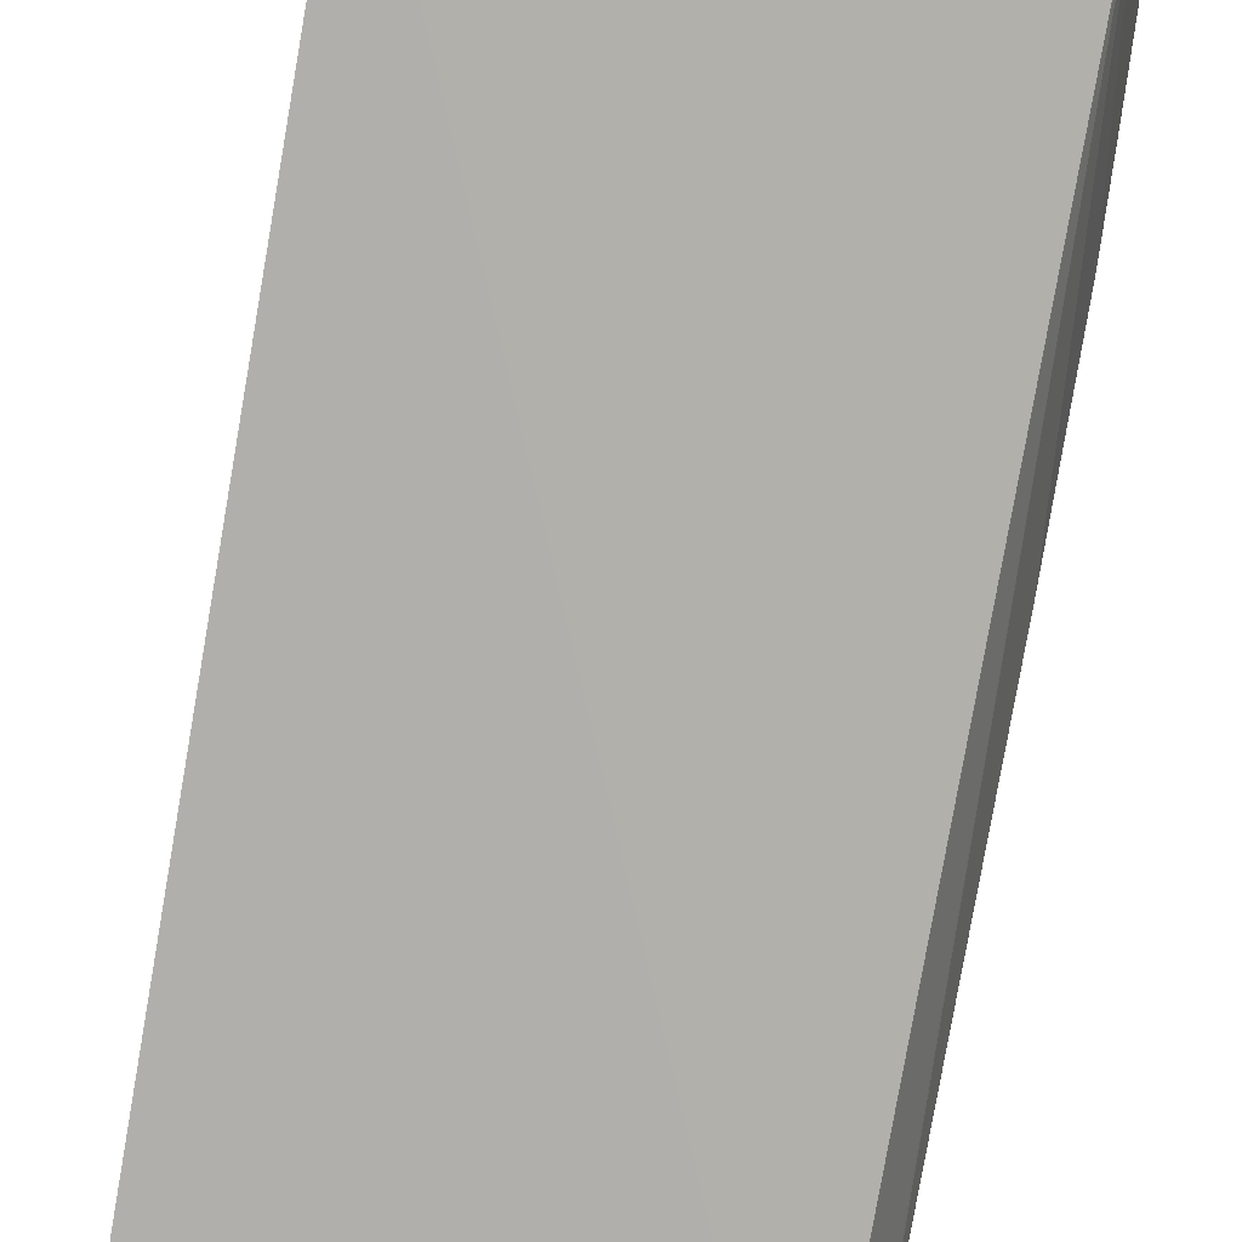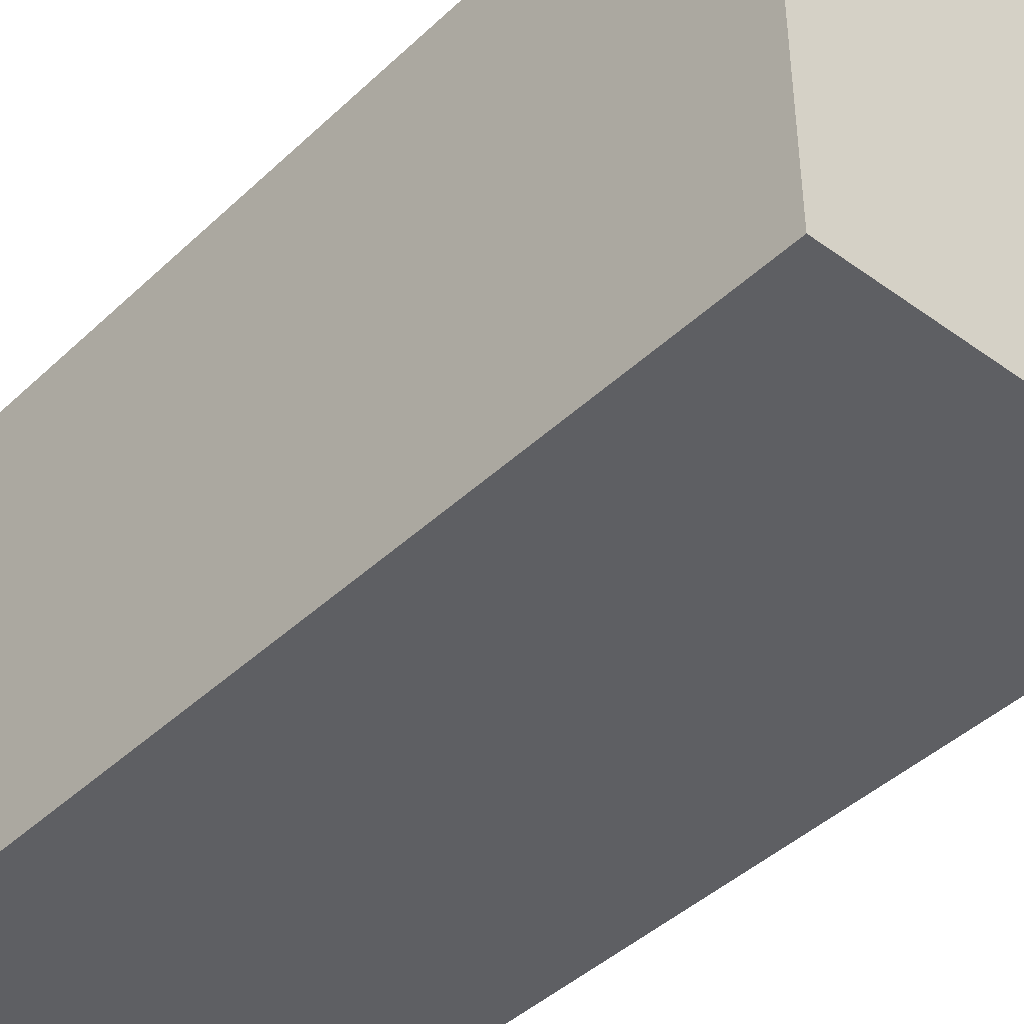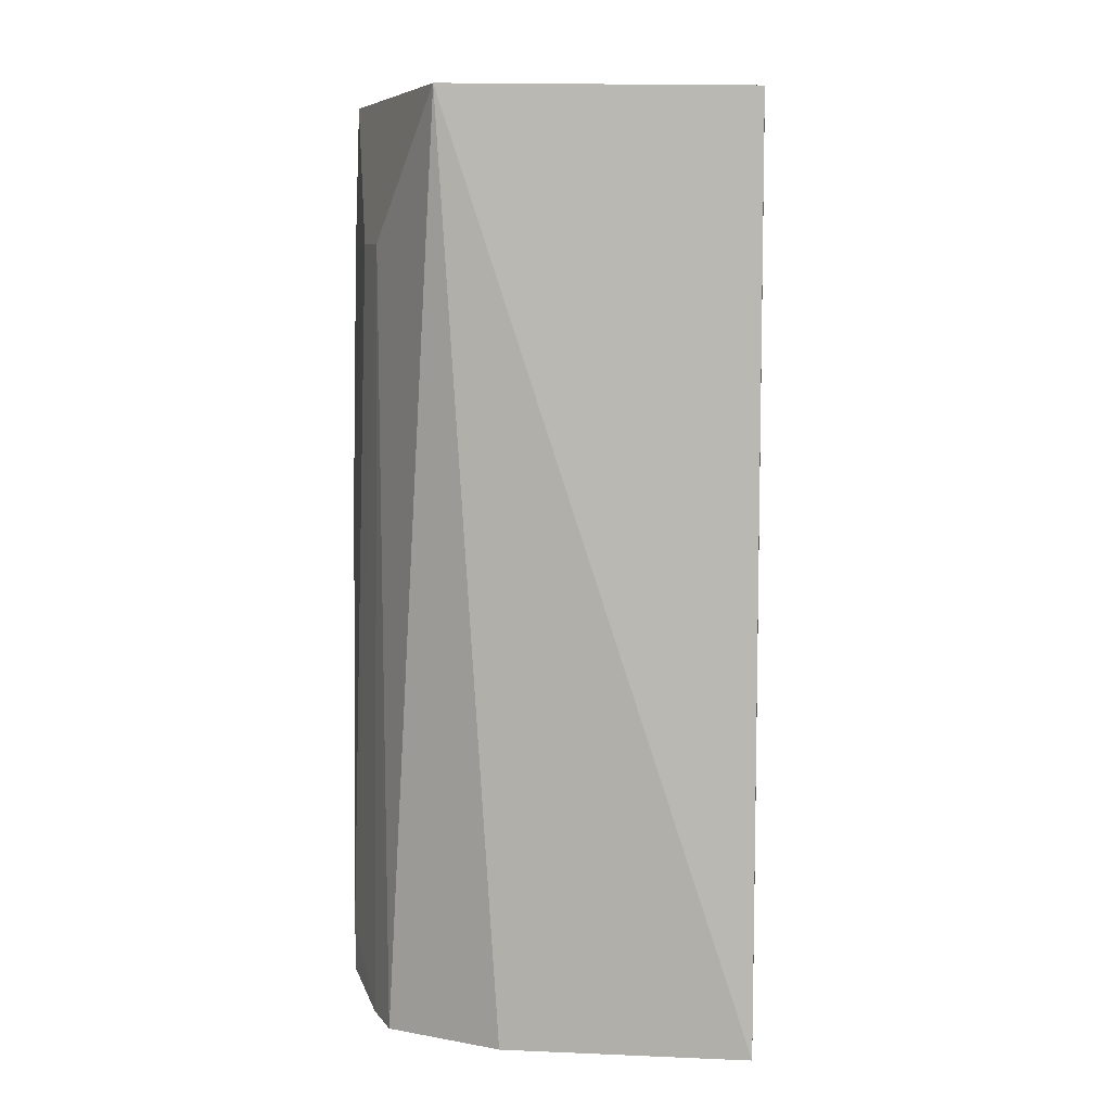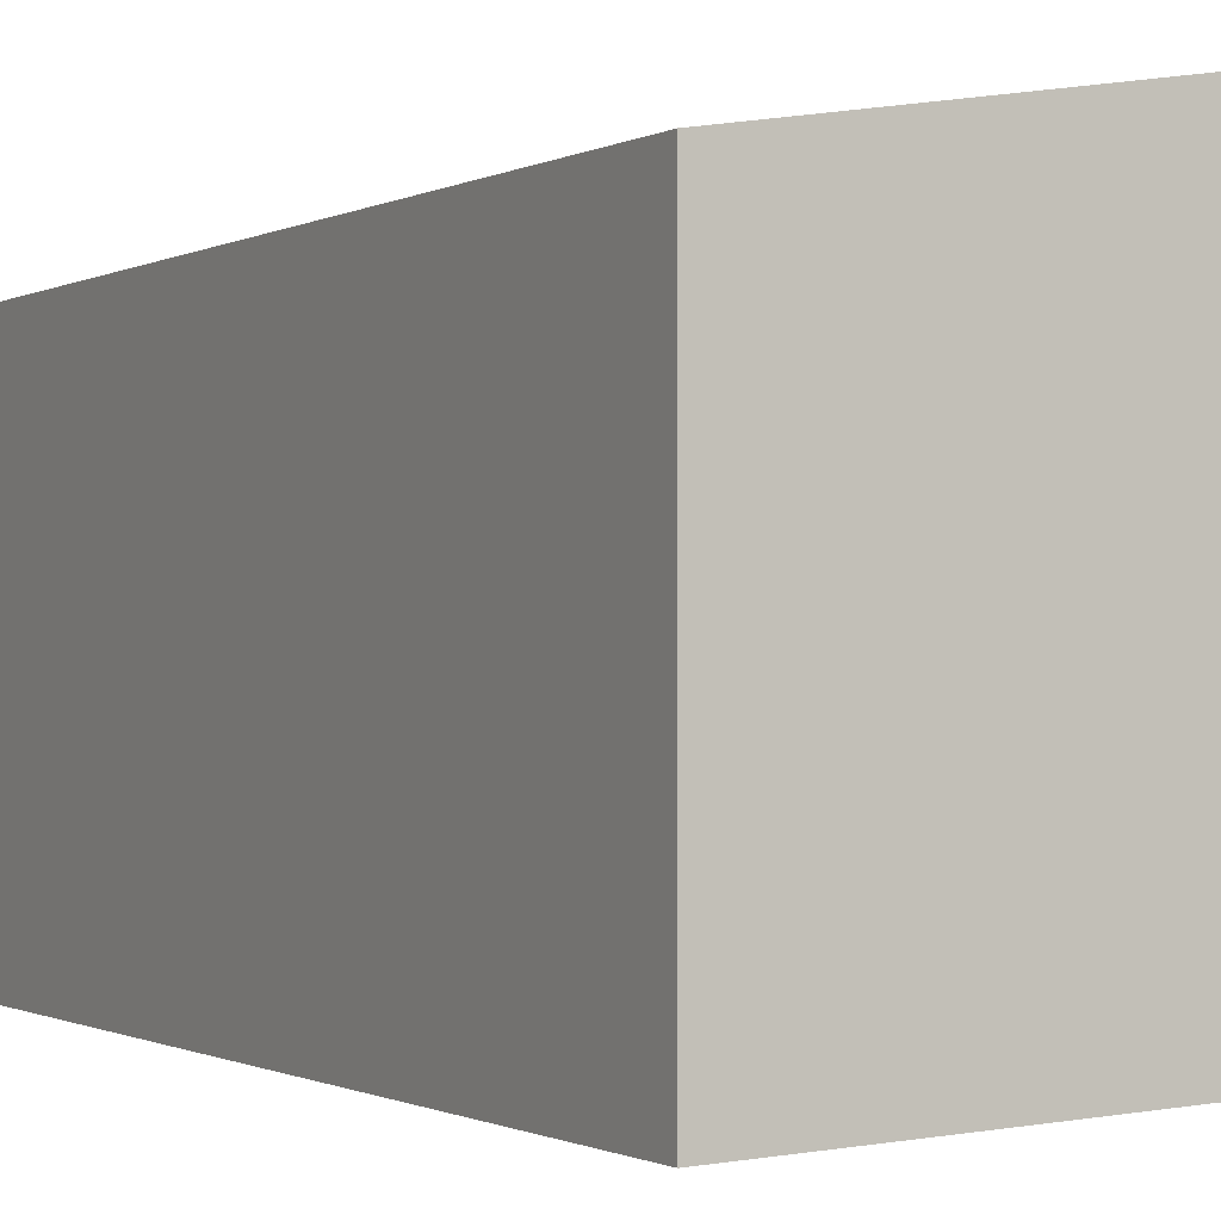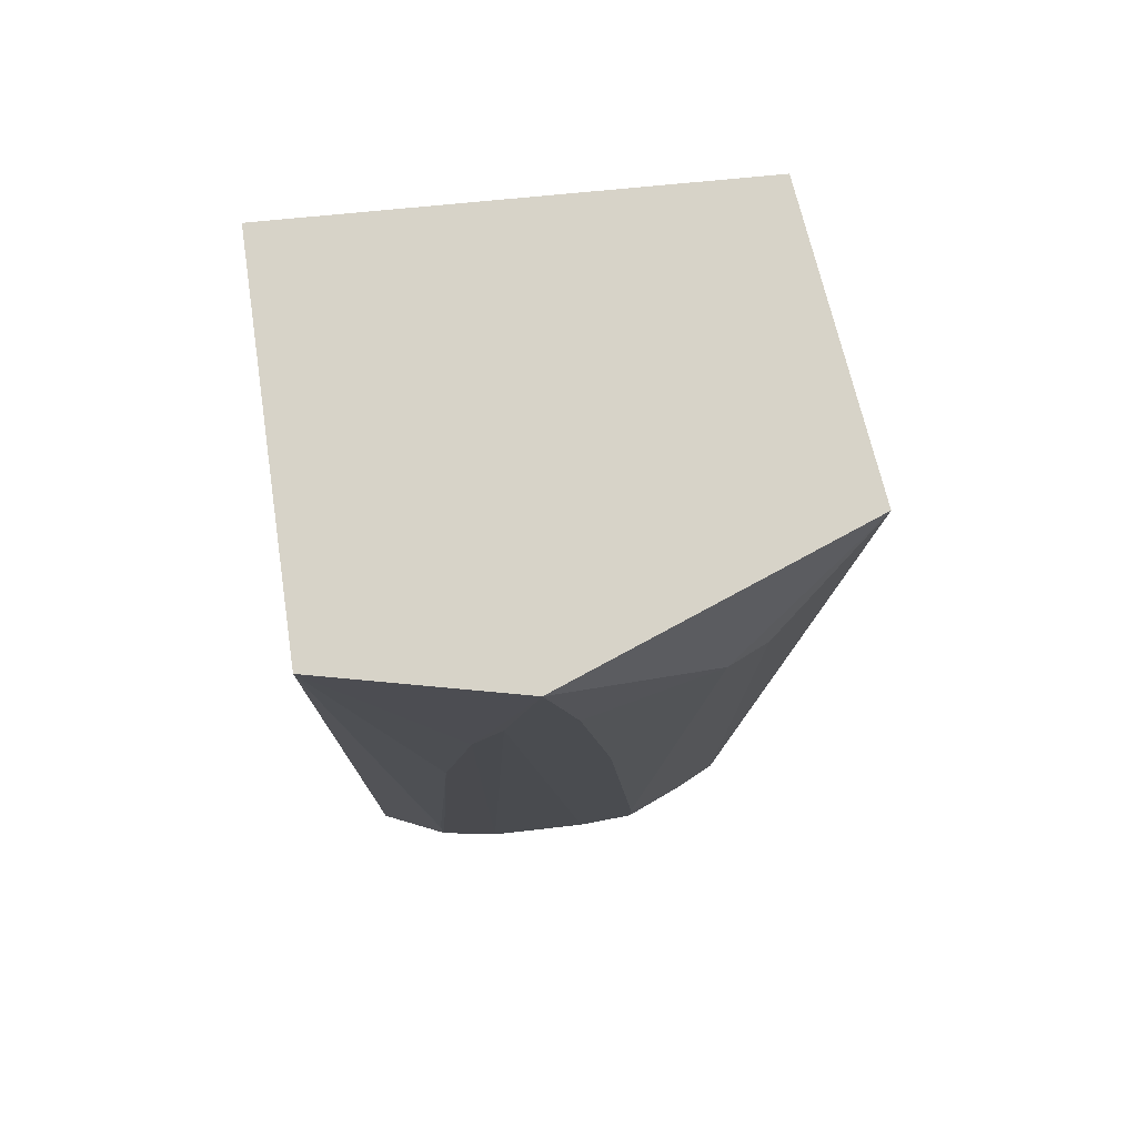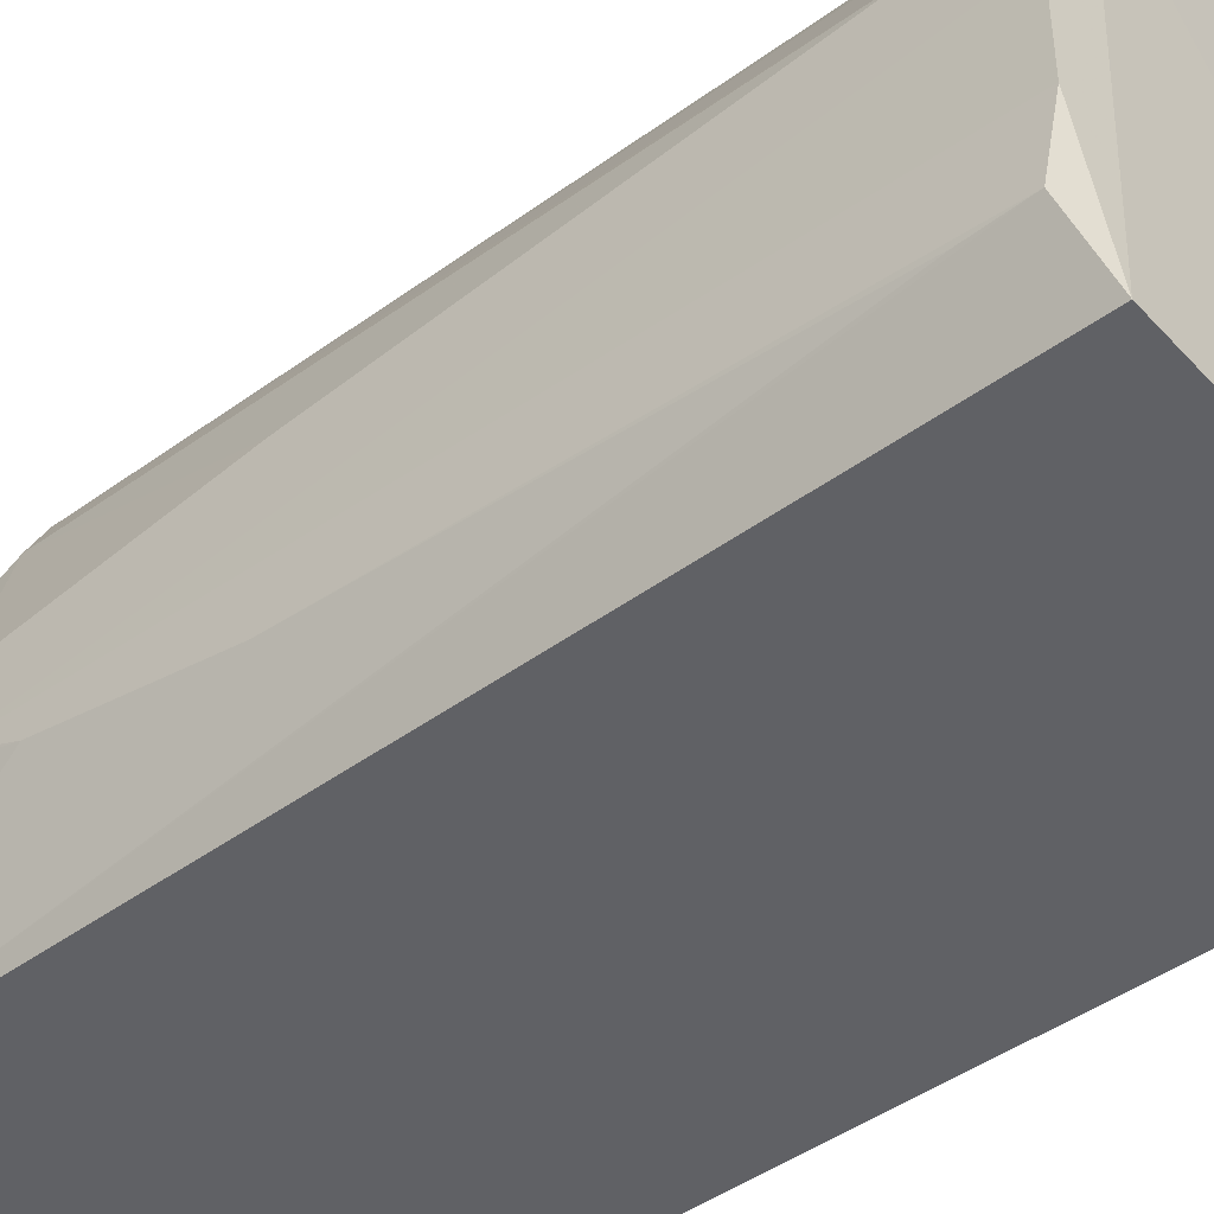
<metadata>
{"format":"obj","ext":"obj","renderer":"f3d","projection":"perspective","resolution":1024,"background":"white","views":[{"elev":-78.4,"azim":-10.0,"up":"+Y"},{"elev":-42.9,"azim":-42.1,"up":"+Y"},{"elev":7.8,"azim":-174.4,"up":"+Z"},{"elev":-0.8,"azim":-27.9,"up":"+Y"},{"elev":76.7,"azim":84.5,"up":"+Z"},{"elev":-45.5,"azim":130.0,"up":"+Y"}]}
</metadata>
<code>
v 0.03761 0.0342 0.1047
v 0.04735 -0.02046 0.1046
v 0.05111 0.01191 0.004032
v 0.00431 0.02898 0.001114
v 0.004339 -0.02236 0.1047
v 0.03193 0.02896 0.001306
v 0.05151 0.001335 0.1047
v 0.004339 0.02898 0.1047
v 0.04772 -0.02078 0.001581
v 0.04509 0.02366 0.001273
v 0.04759 0.01939 0.0888
v 0.05106 -0.01301 0.003873
v 0.004311 -0.02237 0.001151
v 0.05148 0.005354 0.001811
v 0.05132 0.008266 0.06116
v 0.04548 0.0237 0.08883
v 0.05125 -0.009611 0.06116
v 0.04751 0.01925 0.001574
v 0.05167 -0.006305 0.001856
v 0.05141 0.004782 0.08881
v 0.05117 0.01194 0.00981
v 0.05149 -0.005974 0.08091
v 0.05097 -0.01313 0.009808
v 0.05166 -0.002535 0.08883
f 6 4 1
f 7 5 2
f 7 1 5
f 8 5 1
f 8 1 4
f 8 4 5
f 9 2 5
f 10 6 1
f 10 4 6
f 11 1 7
f 12 2 9
f 13 9 5
f 13 5 4
f 13 10 9
f 13 4 10
f 14 9 10
f 16 10 1
f 16 1 11
f 18 14 10
f 18 3 14
f 18 10 16
f 19 12 9
f 19 9 14
f 19 17 12
f 20 15 11
f 20 11 7
f 21 11 15
f 21 16 11
f 21 18 16
f 21 3 18
f 21 15 14
f 21 14 3
f 22 7 2
f 22 2 17
f 22 17 19
f 23 17 2
f 23 2 12
f 23 12 17
f 24 19 14
f 24 22 19
f 24 7 22
f 24 20 7
f 24 14 15
f 24 15 20

</code>
